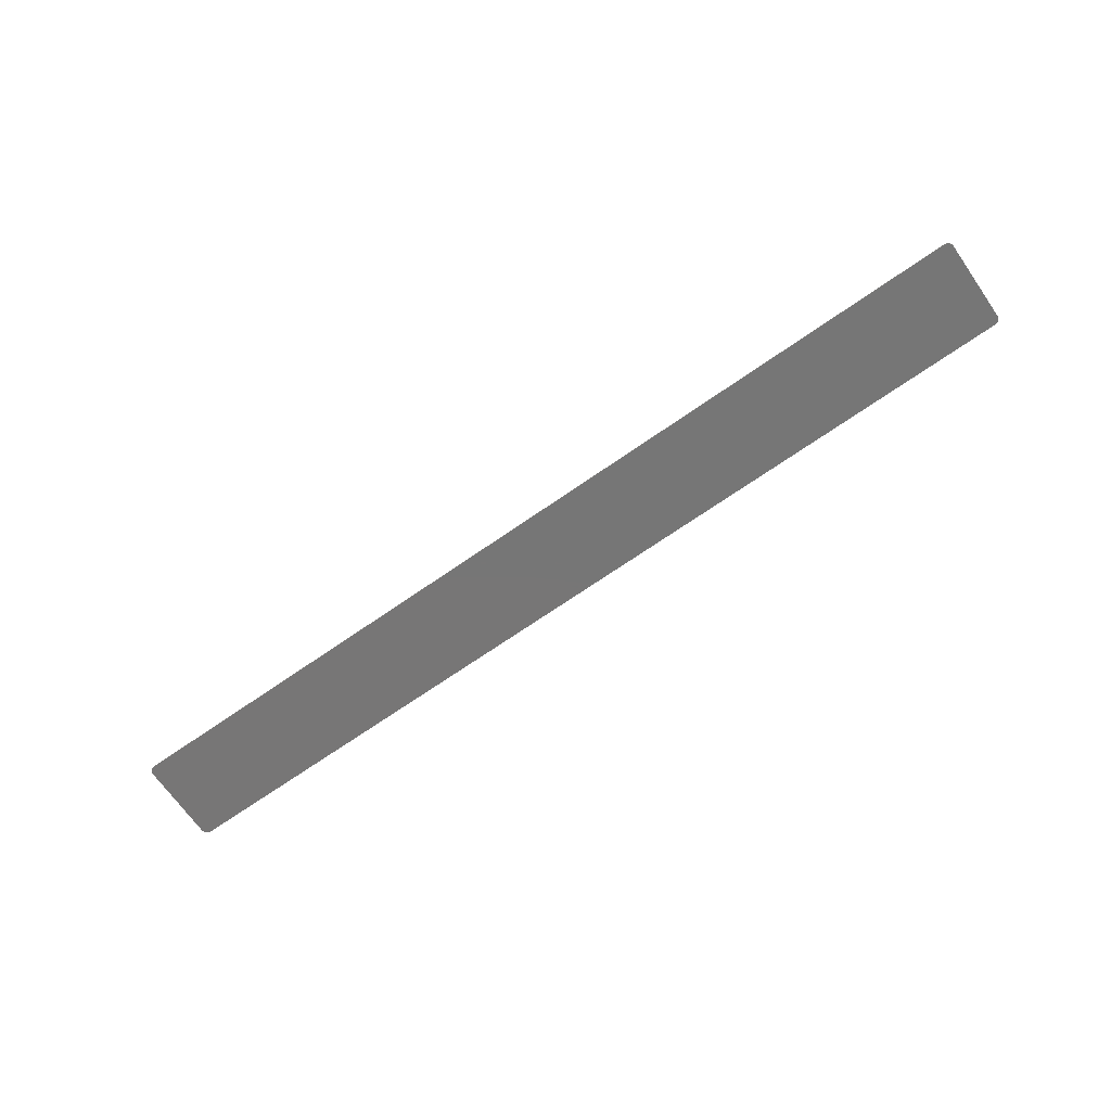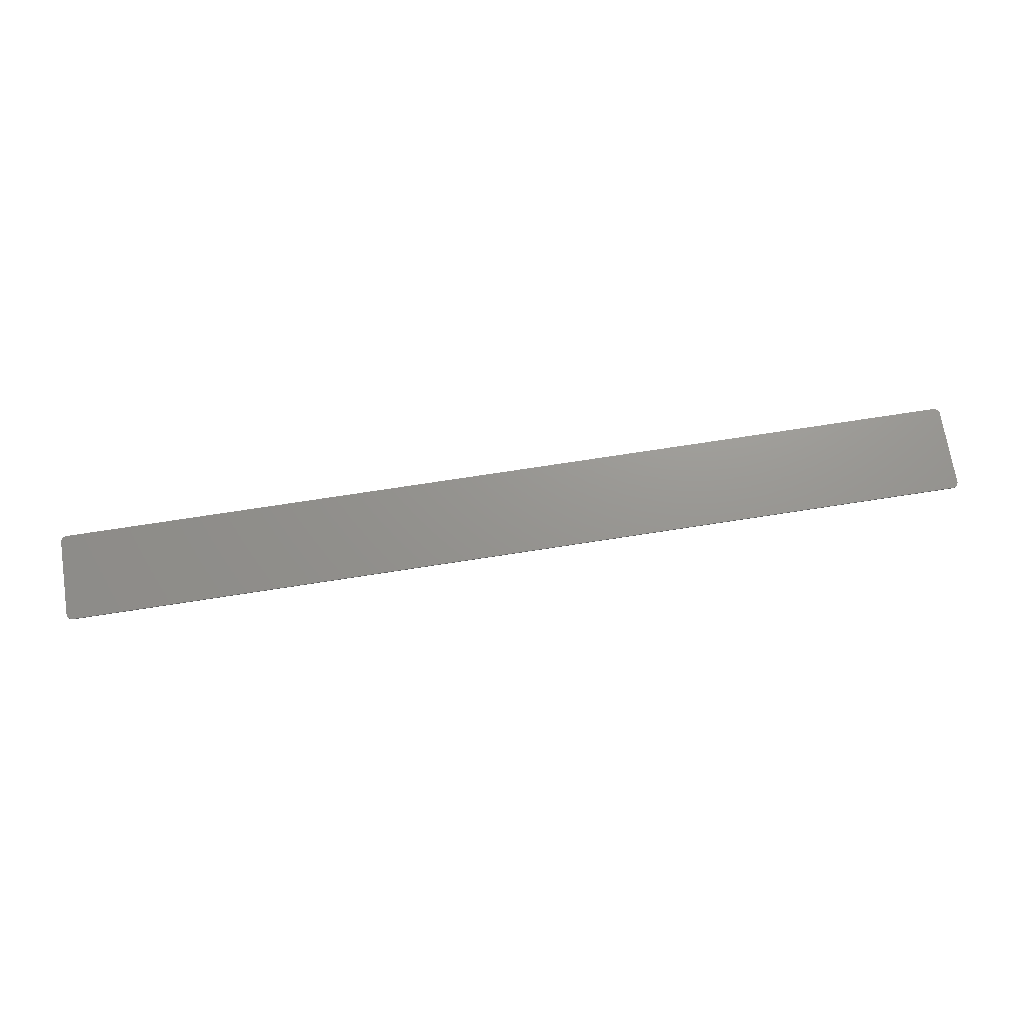
<metadata>
{"format":"stl","ext":"stl","renderer":"f3d","projection":"perspective","resolution":1024,"background":"white","views":[{"elev":-68.9,"azim":35.0,"up":"+Y"},{"elev":70.7,"azim":-8.9,"up":"+Y"}]}
</metadata>
<code>
# stl→obj: 135 verts, 235 faces
v -30.6 -0.1 3
v -31 -0.1 2.652
v -31 -0.1 2.6
v -30.65 -0.1 2.997
v -30.99 -0.1 2.704
v -30.7 -0.1 2.986
v -30.97 -0.1 2.753
v -30.75 -0.1 2.97
v -30.95 -0.1 2.8
v -30.8 -0.1 2.946
v -30.92 -0.1 2.844
v -30.84 -0.1 2.917
v -30.88 -0.1 2.883
v -31 -0.1 -2.6
v -30.65 -0.1 -2.997
v -30.6 -0.1 -3
v -31 -0.1 -2.652
v -30.7 -0.1 -2.986
v -30.99 -0.1 -2.704
v -30.75 -0.1 -2.97
v -30.97 -0.1 -2.753
v -30.8 -0.1 -2.946
v -30.95 -0.1 -2.8
v -30.84 -0.1 -2.917
v -30.92 -0.1 -2.844
v -30.88 -0.1 -2.883
v 30.6 -0.1 -3
v 31 -0.1 -2.652
v 31 -0.1 -2.6
v 30.65 -0.1 -2.997
v 30.99 -0.1 -2.704
v 30.7 -0.1 -2.986
v 30.97 -0.1 -2.753
v 30.75 -0.1 -2.97
v 30.95 -0.1 -2.8
v 30.8 -0.1 -2.946
v 30.92 -0.1 -2.844
v 30.84 -0.1 -2.917
v 30.88 -0.1 -2.883
v 31 -0.1 2.6
v 30.92 -0.1 2.844
v 30.88 -0.1 2.883
v 31 -0.1 2.652
v 30.95 -0.1 2.8
v 30.99 -0.1 2.704
v 30.97 -0.1 2.753
v 30.65 -0.1 2.997
v 30.6 -0.1 3
v 30.84 -0.1 2.917
v 30.7 -0.1 2.986
v 30.8 -0.1 2.946
v 30.75 -0.1 2.97
v 29.3 -0.1 -3
v 31 -0.1 -1.2
v 25 -0.1 -3
v 26.8 -0.1 3
v 20.9 -0.1 -3
v 16.6 -0.1 -3
v 22.4 -0.1 3
v 12.4 -0.1 -3
v 18.3 -0.1 3
v 8.1 -0.1 -3
v 13.9 -0.1 3
v 3.9 -0.1 -3
v 9.8 -0.1 3
v -0.4 -0.1 -3
v 5.4 -0.1 3
v -4.6 -0.1 -3
v 1.3 -0.1 3
v -8.9 -0.1 -3
v -3.1 -0.1 3
v -13.1 -0.1 -3
v -7.2 -0.1 3
v -17.4 -0.1 -3
v -11.6 -0.1 3
v -21.6 -0.1 -3
v -15.7 -0.1 3
v -25.9 -0.1 -3
v -20.1 -0.1 3
v -30.1 -0.1 -3
v -24.2 -0.1 3
v -28.6 -0.1 3
v -31 -0.1 0.5172
v -30.6 0 3
v -31 0 2.652
v -31 0 2.6
v -30.65 0 2.997
v -30.99 0 2.704
v -30.7 0 2.986
v -30.97 0 2.753
v -30.75 0 2.97
v -30.95 0 2.8
v -30.8 0 2.946
v -30.92 0 2.844
v -30.84 0 2.917
v -30.88 0 2.883
v -31 0 -2.6
v -30.65 0 -2.997
v -30.6 0 -3
v -31 0 -2.652
v -30.7 0 -2.986
v -30.99 0 -2.704
v -30.75 0 -2.97
v -30.97 0 -2.753
v -30.8 0 -2.946
v -30.95 0 -2.8
v -30.84 0 -2.917
v -30.92 0 -2.844
v -30.88 0 -2.883
v 30.6 0 -3
v 31 0 -2.652
v 31 0 -2.6
v 30.65 0 -2.997
v 30.99 0 -2.704
v 30.7 0 -2.986
v 30.97 0 -2.753
v 30.75 0 -2.97
v 30.95 0 -2.8
v 30.8 0 -2.946
v 30.92 0 -2.844
v 30.84 0 -2.917
v 30.88 0 -2.883
v 31 0 2.6
v 30.65 0 2.997
v 30.6 0 3
v 31 0 2.652
v 30.7 0 2.986
v 30.99 0 2.704
v 30.75 0 2.97
v 30.97 0 2.753
v 30.8 0 2.946
v 30.95 0 2.8
v 30.84 0 2.917
v 30.92 0 2.844
v 30.88 0 2.883
f 1 2 3
f 2 1 4
f 4 5 2
f 5 4 6
f 6 7 5
f 7 6 8
f 8 9 7
f 9 8 10
f 10 11 9
f 11 10 12
f 12 13 11
f 14 15 16
f 15 14 17
f 17 18 15
f 18 17 19
f 19 20 18
f 20 19 21
f 21 22 20
f 22 21 23
f 23 24 22
f 24 23 25
f 25 26 24
f 27 28 29
f 28 27 30
f 30 31 28
f 31 30 32
f 32 33 31
f 33 32 34
f 34 35 33
f 35 34 36
f 36 37 35
f 37 36 38
f 38 39 37
f 40 41 42
f 41 40 43
f 43 44 41
f 44 43 45
f 45 46 44
f 42 47 48
f 47 42 49
f 49 50 47
f 50 49 51
f 51 52 50
f 53 29 54
f 29 53 27
f 40 53 54
f 42 53 40
f 53 42 55
f 42 56 55
f 56 42 48
f 56 57 55
f 58 56 59
f 56 58 57
f 60 59 61
f 59 60 58
f 62 61 63
f 61 62 60
f 64 63 65
f 63 64 62
f 66 65 67
f 65 66 64
f 68 67 69
f 67 68 66
f 70 69 71
f 69 70 68
f 72 71 73
f 71 72 70
f 74 73 75
f 73 74 72
f 76 75 77
f 75 76 74
f 78 77 79
f 77 78 76
f 80 79 81
f 79 80 78
f 16 81 82
f 81 16 80
f 83 16 82
f 16 83 14
f 1 83 82
f 83 1 3
f 84 85 86
f 85 84 87
f 87 88 85
f 88 87 89
f 89 90 88
f 90 89 91
f 91 92 90
f 92 91 93
f 93 94 92
f 94 93 95
f 95 96 94
f 97 98 99
f 98 97 100
f 100 101 98
f 101 100 102
f 102 103 101
f 103 102 104
f 104 105 103
f 105 104 106
f 106 107 105
f 107 106 108
f 108 109 107
f 110 111 112
f 111 110 113
f 113 114 111
f 114 113 115
f 115 116 114
f 116 115 117
f 117 118 116
f 118 117 119
f 119 120 118
f 120 119 121
f 121 122 120
f 123 124 125
f 124 123 126
f 126 127 124
f 127 126 128
f 128 129 127
f 129 128 130
f 130 131 129
f 131 130 132
f 132 133 131
f 133 132 134
f 134 135 133
f 99 112 110
f 112 99 97
f 86 112 97
f 112 86 123
f 86 125 123
f 125 86 84
f 2 86 3
f 86 2 85
f 5 85 2
f 85 5 88
f 7 88 5
f 88 7 90
f 9 90 7
f 90 9 92
f 11 92 9
f 92 11 94
f 13 94 11
f 94 13 96
f 12 96 13
f 96 12 95
f 10 95 12
f 95 10 93
f 8 93 10
f 93 8 91
f 6 91 8
f 91 6 89
f 4 89 6
f 89 4 87
f 1 87 4
f 87 1 84
f 47 125 48
f 125 47 124
f 50 124 47
f 124 50 127
f 52 127 50
f 127 52 129
f 51 129 52
f 129 51 131
f 49 131 51
f 131 49 133
f 42 133 49
f 133 42 135
f 41 135 42
f 135 41 134
f 44 134 41
f 134 44 132
f 46 132 44
f 132 46 130
f 45 130 46
f 130 45 128
f 43 128 45
f 128 43 126
f 40 126 43
f 126 40 123
f 28 112 29
f 112 28 111
f 31 111 28
f 111 31 114
f 33 114 31
f 114 33 116
f 35 116 33
f 116 35 118
f 37 118 35
f 118 37 120
f 39 120 37
f 120 39 122
f 38 122 39
f 122 38 121
f 36 121 38
f 121 36 119
f 34 119 36
f 119 34 117
f 32 117 34
f 117 32 115
f 30 115 32
f 115 30 113
f 27 113 30
f 113 27 110
f 15 99 16
f 99 15 98
f 18 98 15
f 98 18 101
f 20 101 18
f 101 20 103
f 22 103 20
f 103 22 105
f 24 105 22
f 105 24 107
f 26 107 24
f 107 26 109
f 25 109 26
f 109 25 108
f 23 108 25
f 108 23 106
f 21 106 23
f 106 21 104
f 19 104 21
f 104 19 102
f 17 102 19
f 102 17 100
f 14 100 17
f 100 14 97
f 16 110 27
f 110 16 99
f 3 97 14
f 97 3 86
f 48 84 1
f 84 48 125
f 29 123 40
f 123 29 112

</code>
